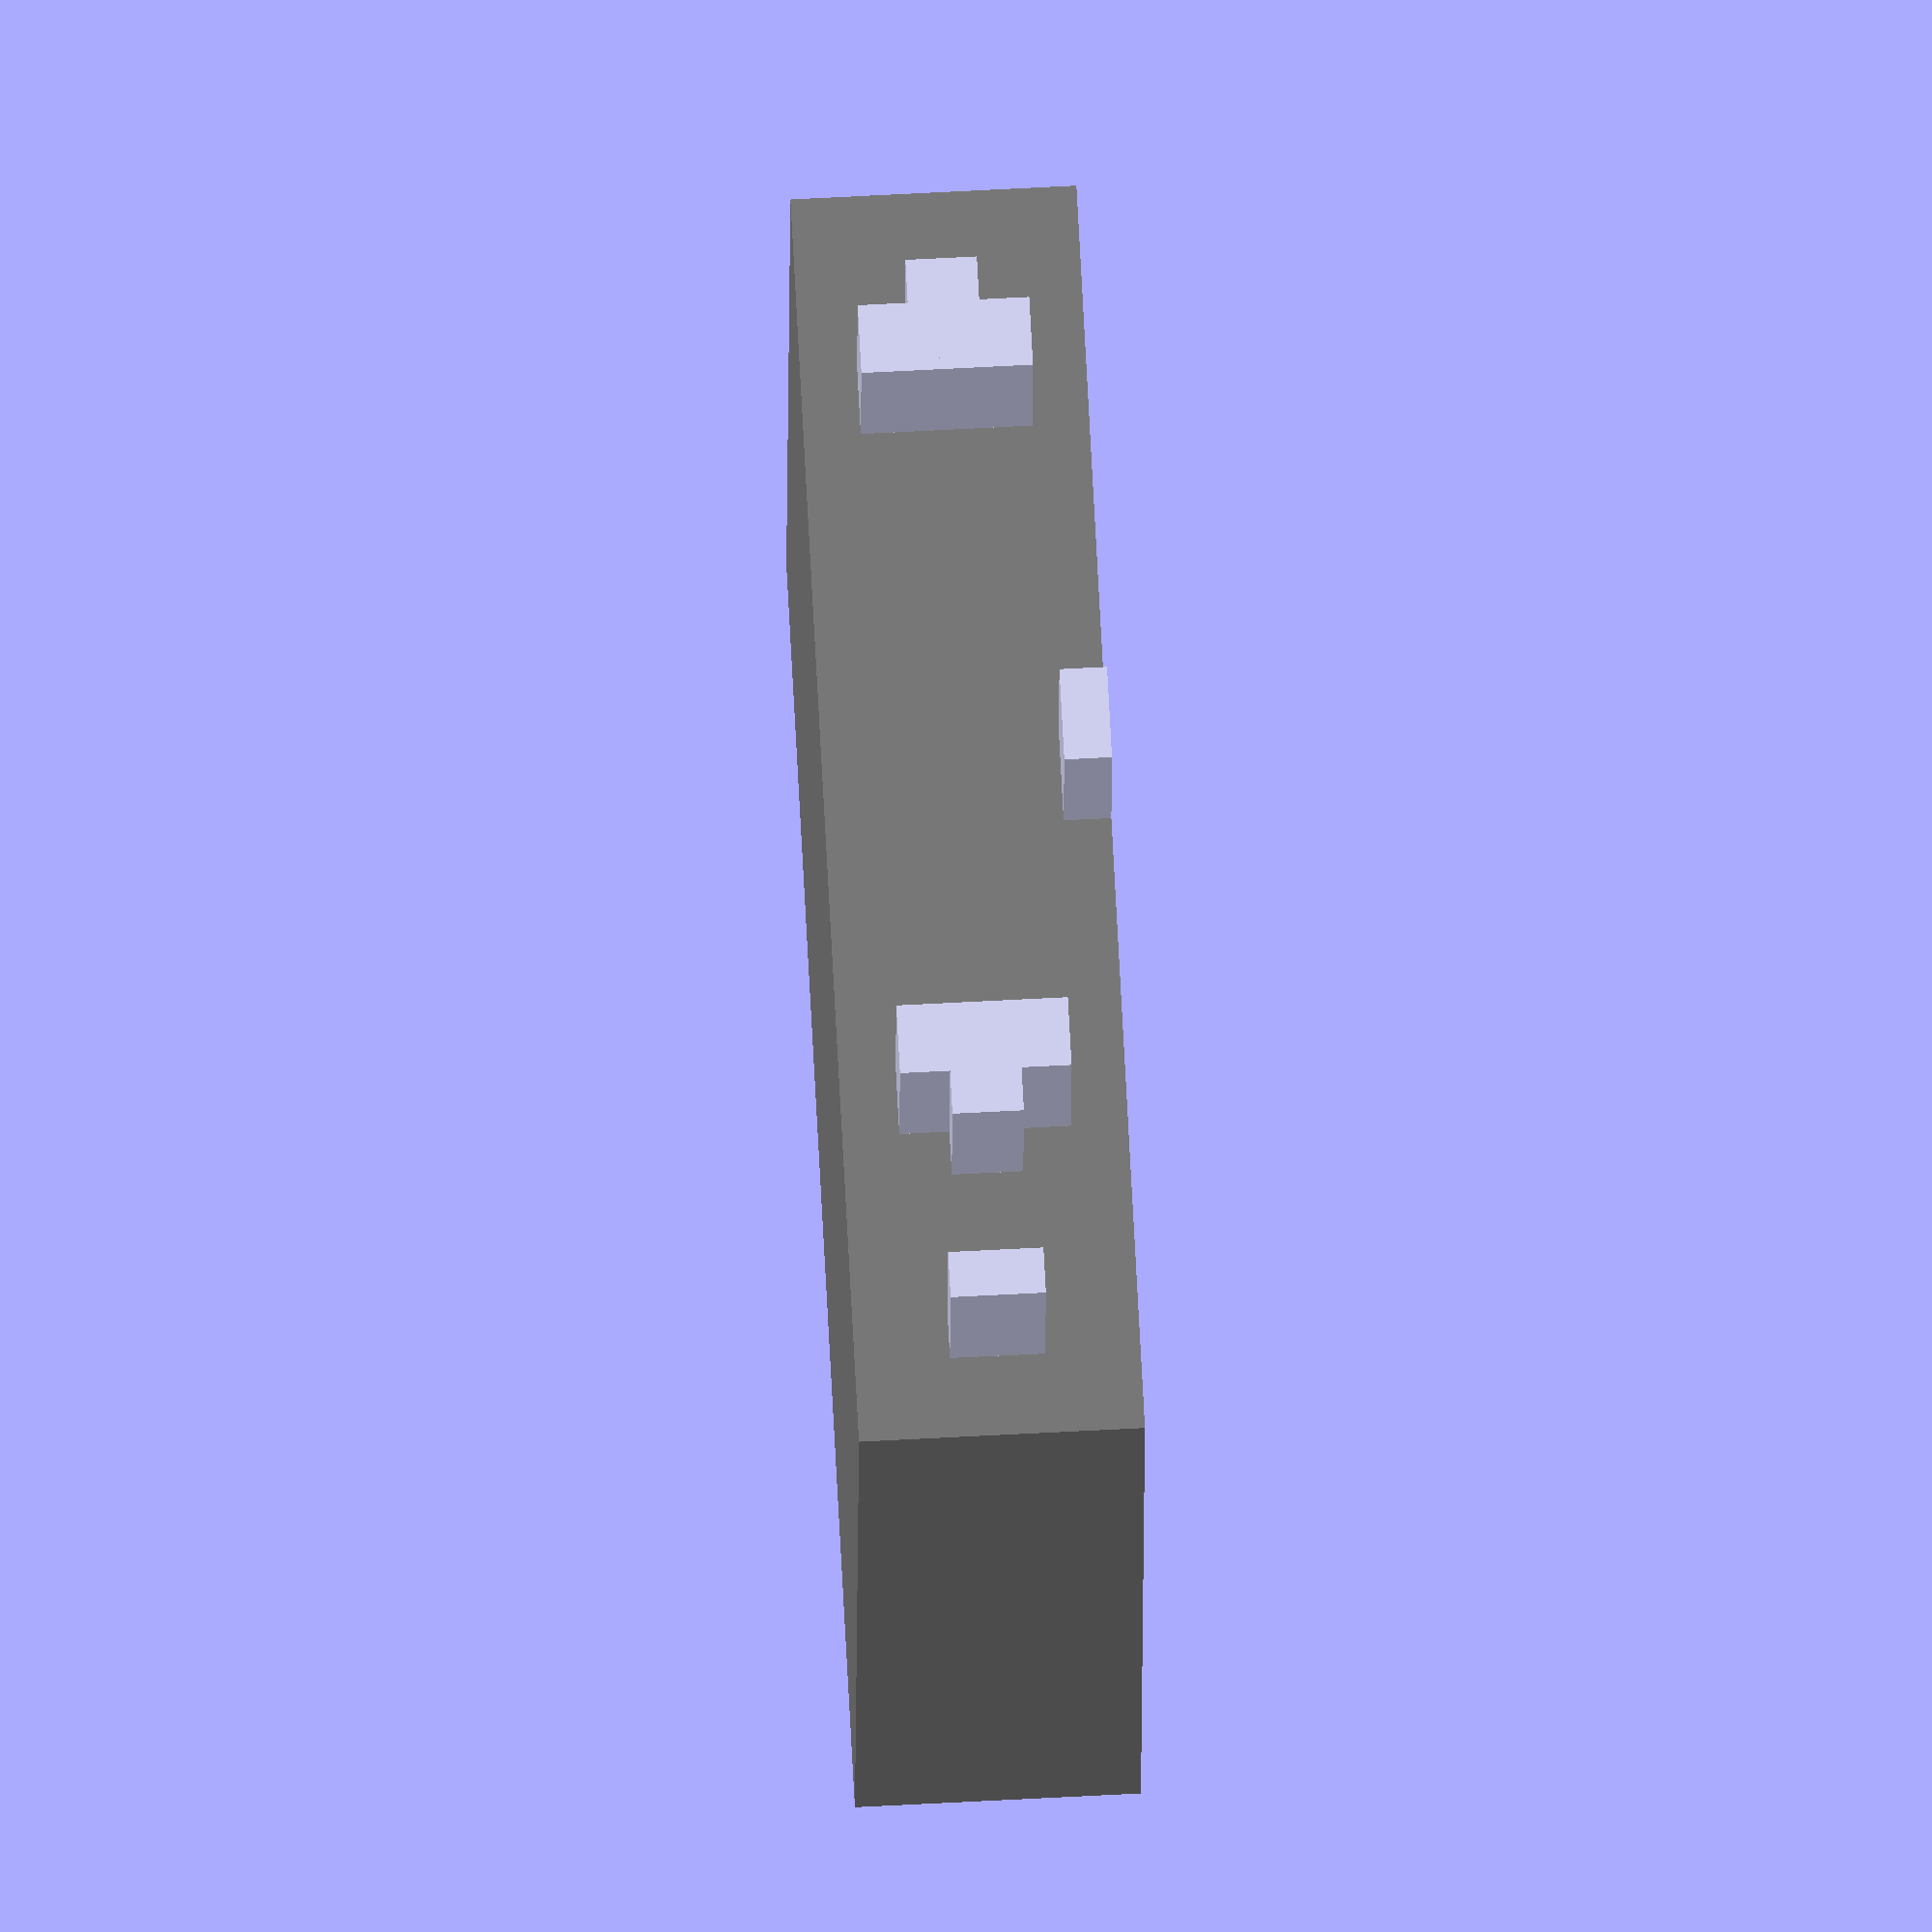
<openscad>
module Battery_holder(){

color("Grey")cube([24, 27.5,6]);
translate([-4,1.75,3-2/2])cube([4,1, 2]); // contact cathode
translate([-4,13.5,6-1])cube([4, 2,1]); // contact anode

translate([-4,6.75,6/2-3.6/2])cube([4, 1.5, 3.6]); // peg 1
translate([-4,7-2.2+1,6/2-.75])cube([4, 2.2, 1.5]); // peg 1 

translate([-4,7+14.5+.75,6/2-3.6/2])cube([4, 1.5, 3.6]); // peg 1
translate([-4,7+14.5+1,6/2-.75])cube([4, 2.2, 1.5]); // peg 1 
}

Battery_holder(); 
</openscad>
<views>
elev=292.5 azim=86.1 roll=267.0 proj=o view=wireframe
</views>
